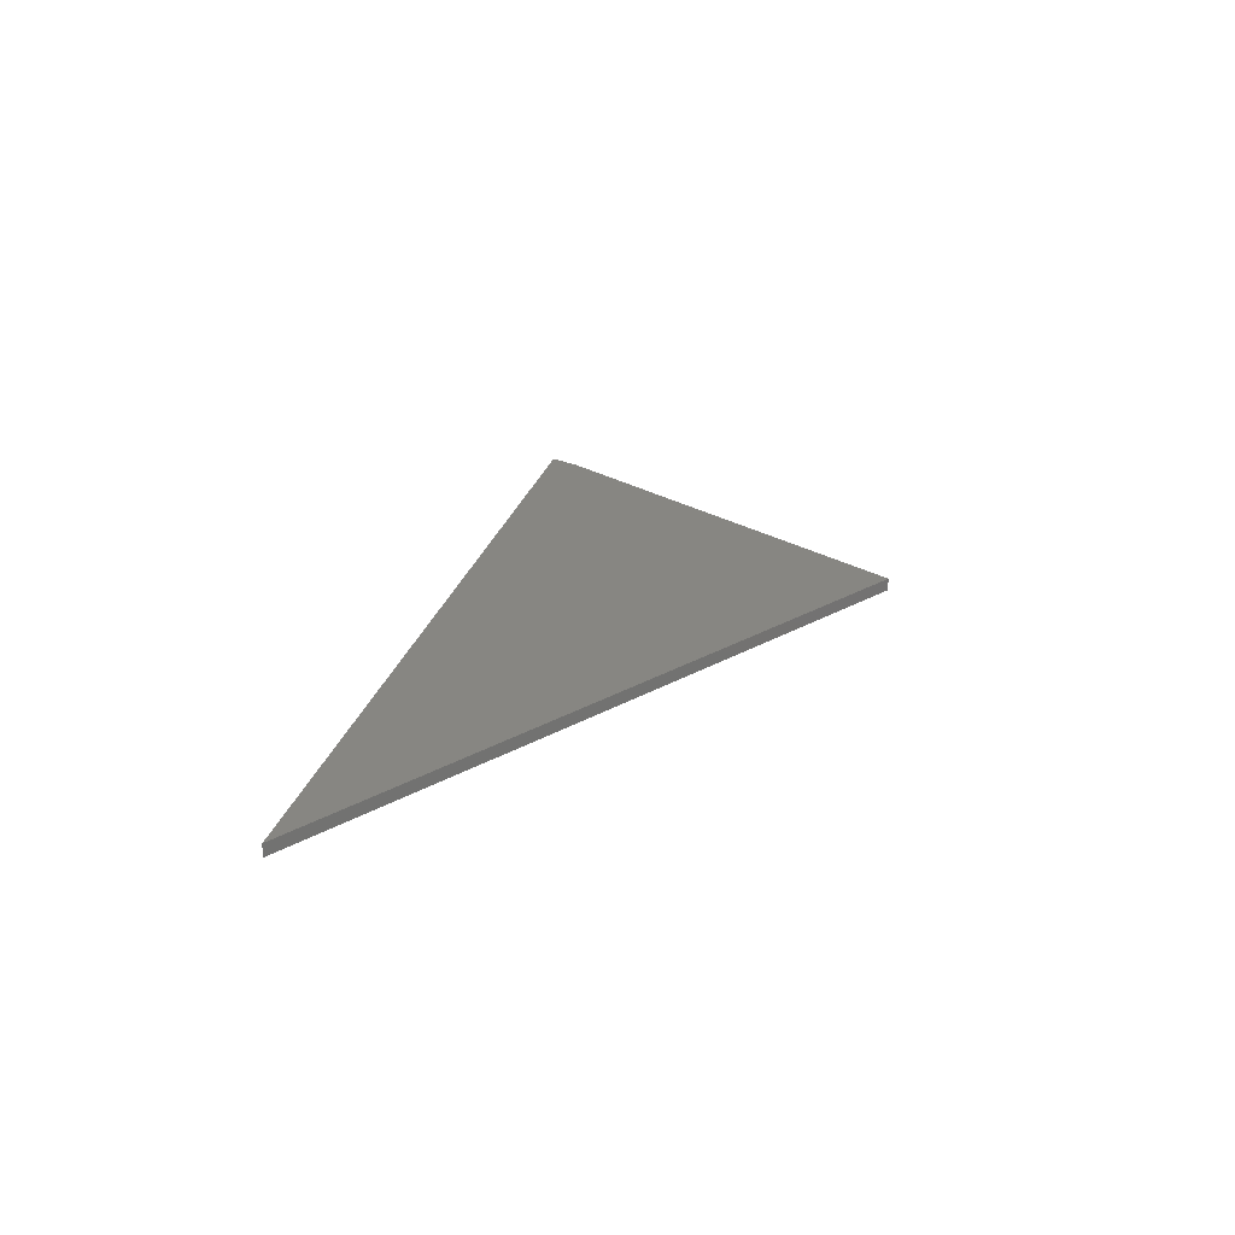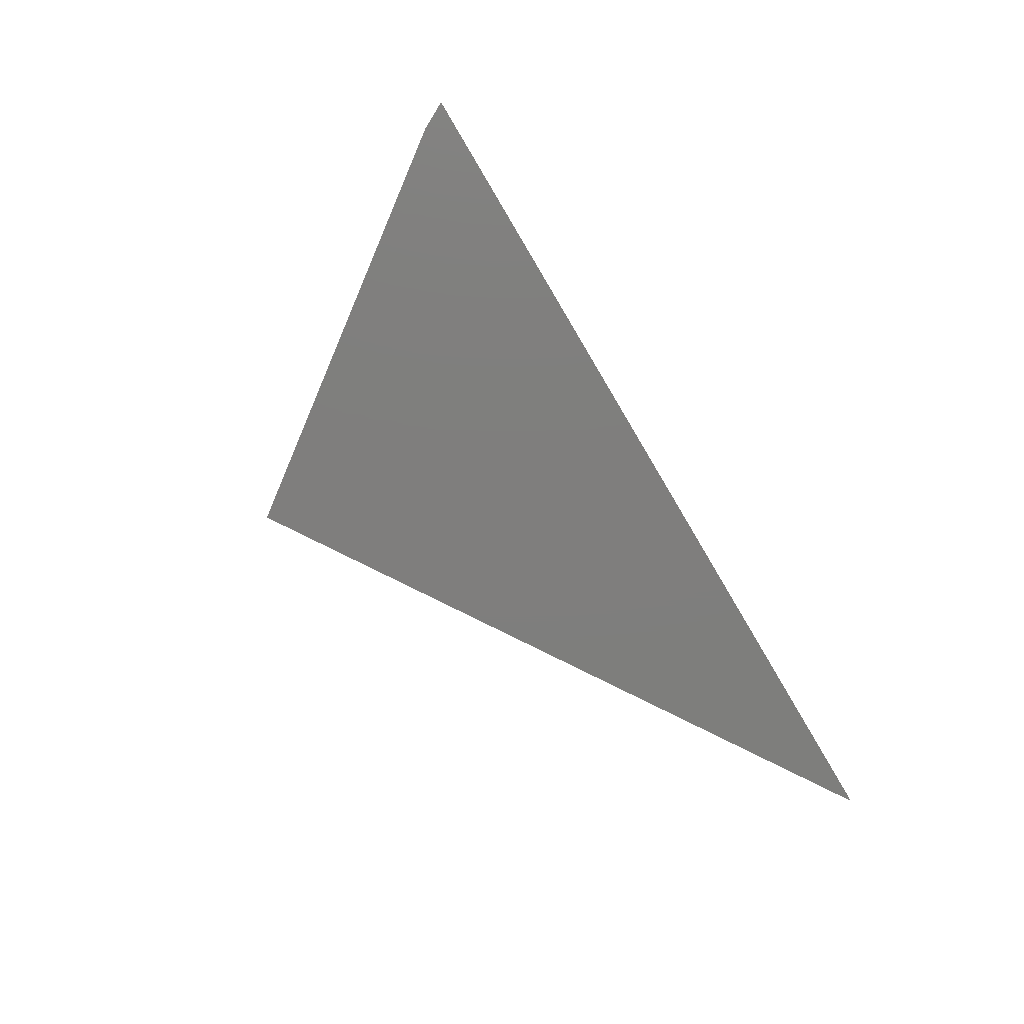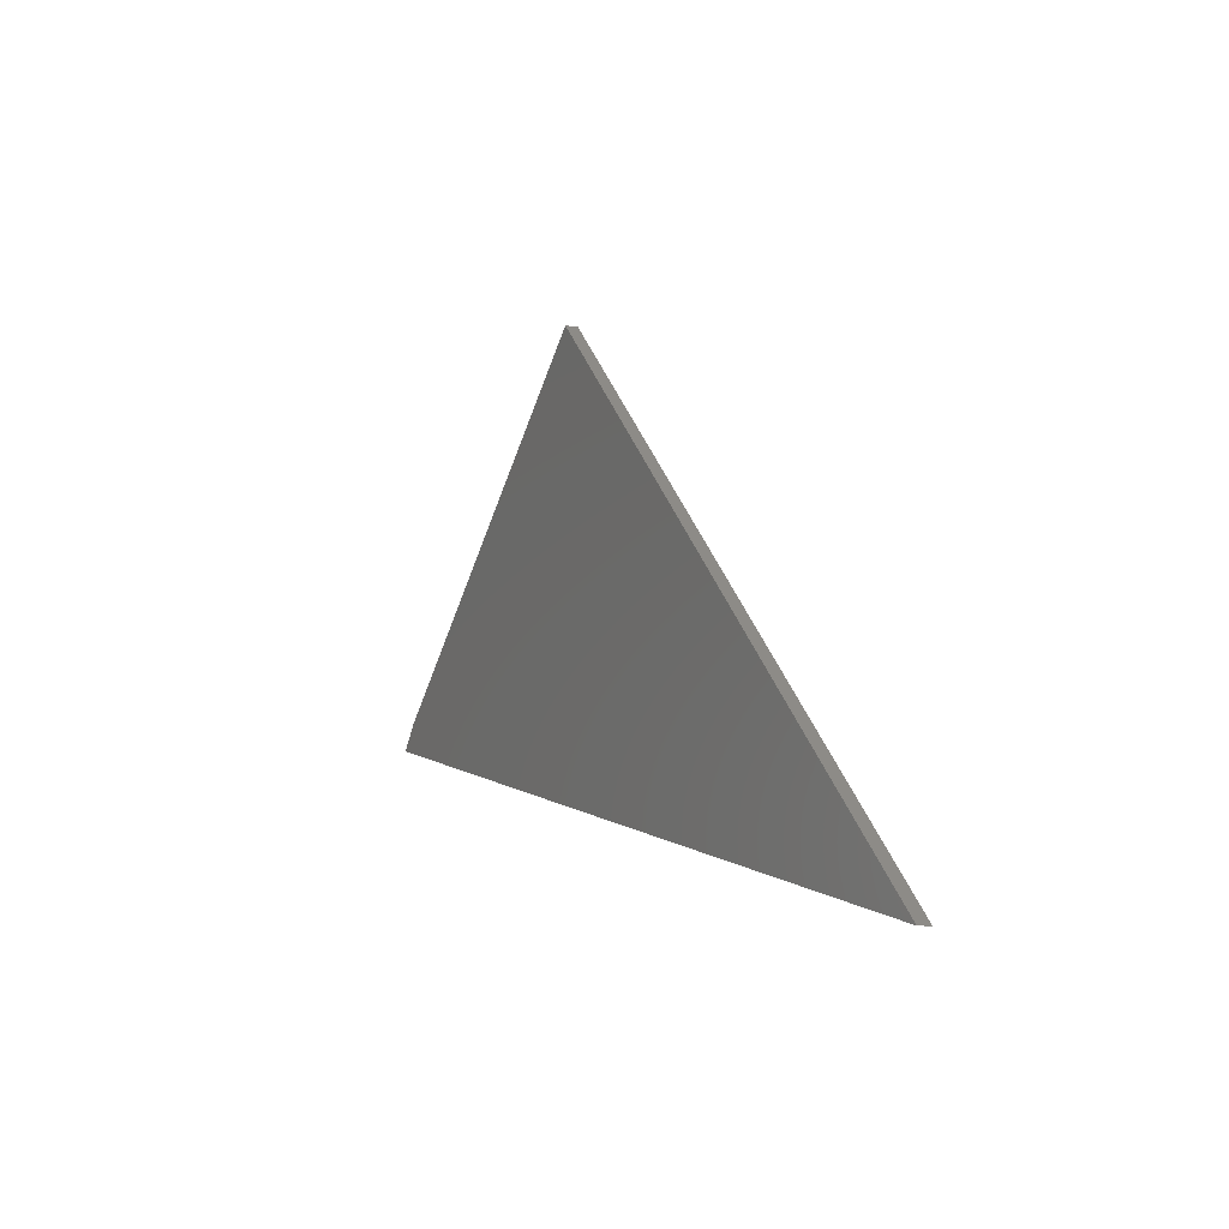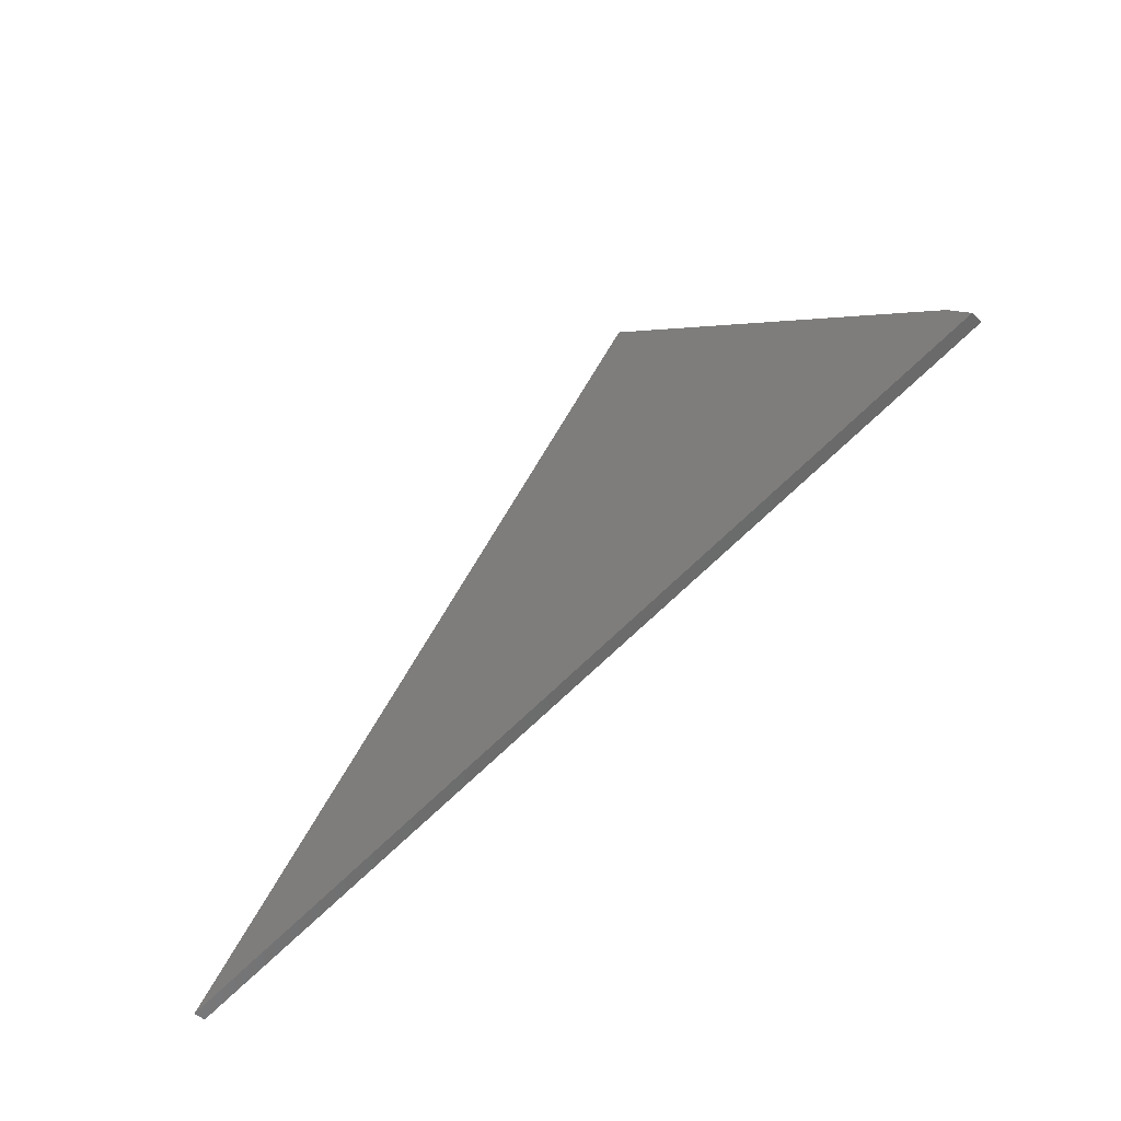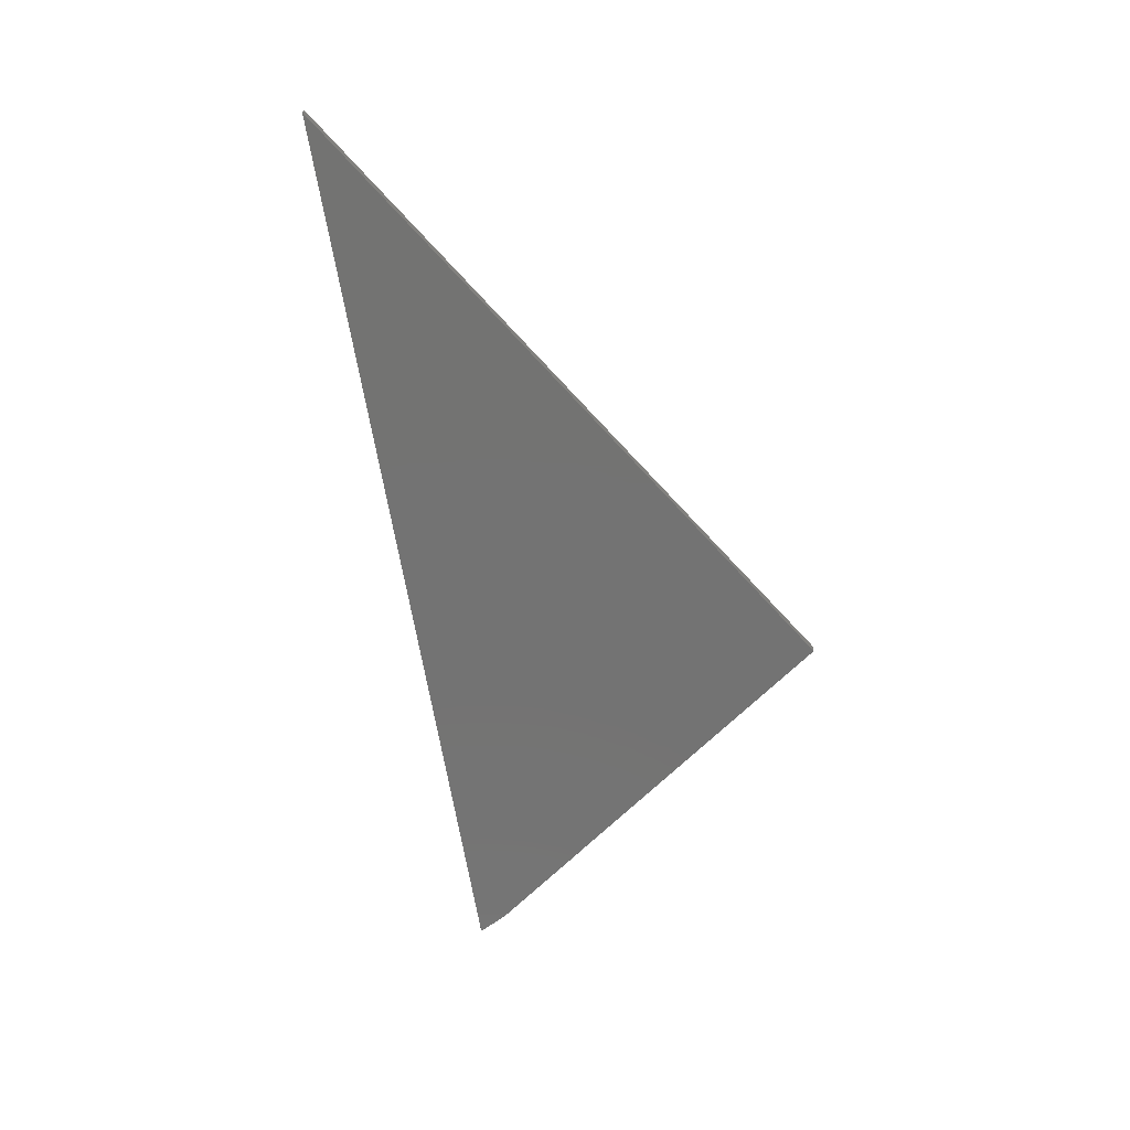
<metadata>
{"format":"stl","ext":"stl","renderer":"f3d","projection":"perspective","resolution":1024,"background":"white","views":[{"elev":22.6,"azim":-89.9,"up":"+Y"},{"elev":-78.2,"azim":108.8,"up":"+Y"},{"elev":-8.7,"azim":-116.0,"up":"+Z"},{"elev":-49.0,"azim":44.1,"up":"+Z"},{"elev":-65.1,"azim":-92.6,"up":"+Y"}]}
</metadata>
<code>
# stl→obj: 8 verts, 12 faces
v -0.625 -0.01562 0.0625
v 0.5276 -0.01562 0.3438
v 0.075 -0.01562 0.75
v 0.5549 -0.01562 0.3109
v 0.075 1.159e-16 0.75
v 0.5276 1.436e-16 0.3438
v -0.625 0 0.0625
v 0.5549 1.448e-16 0.3109
f 1 2 3
f 1 4 2
f 5 6 7
f 6 8 7
f 2 6 3
f 3 6 5
f 1 7 4
f 4 7 8
f 2 4 6
f 6 4 8
f 3 5 1
f 1 5 7

</code>
